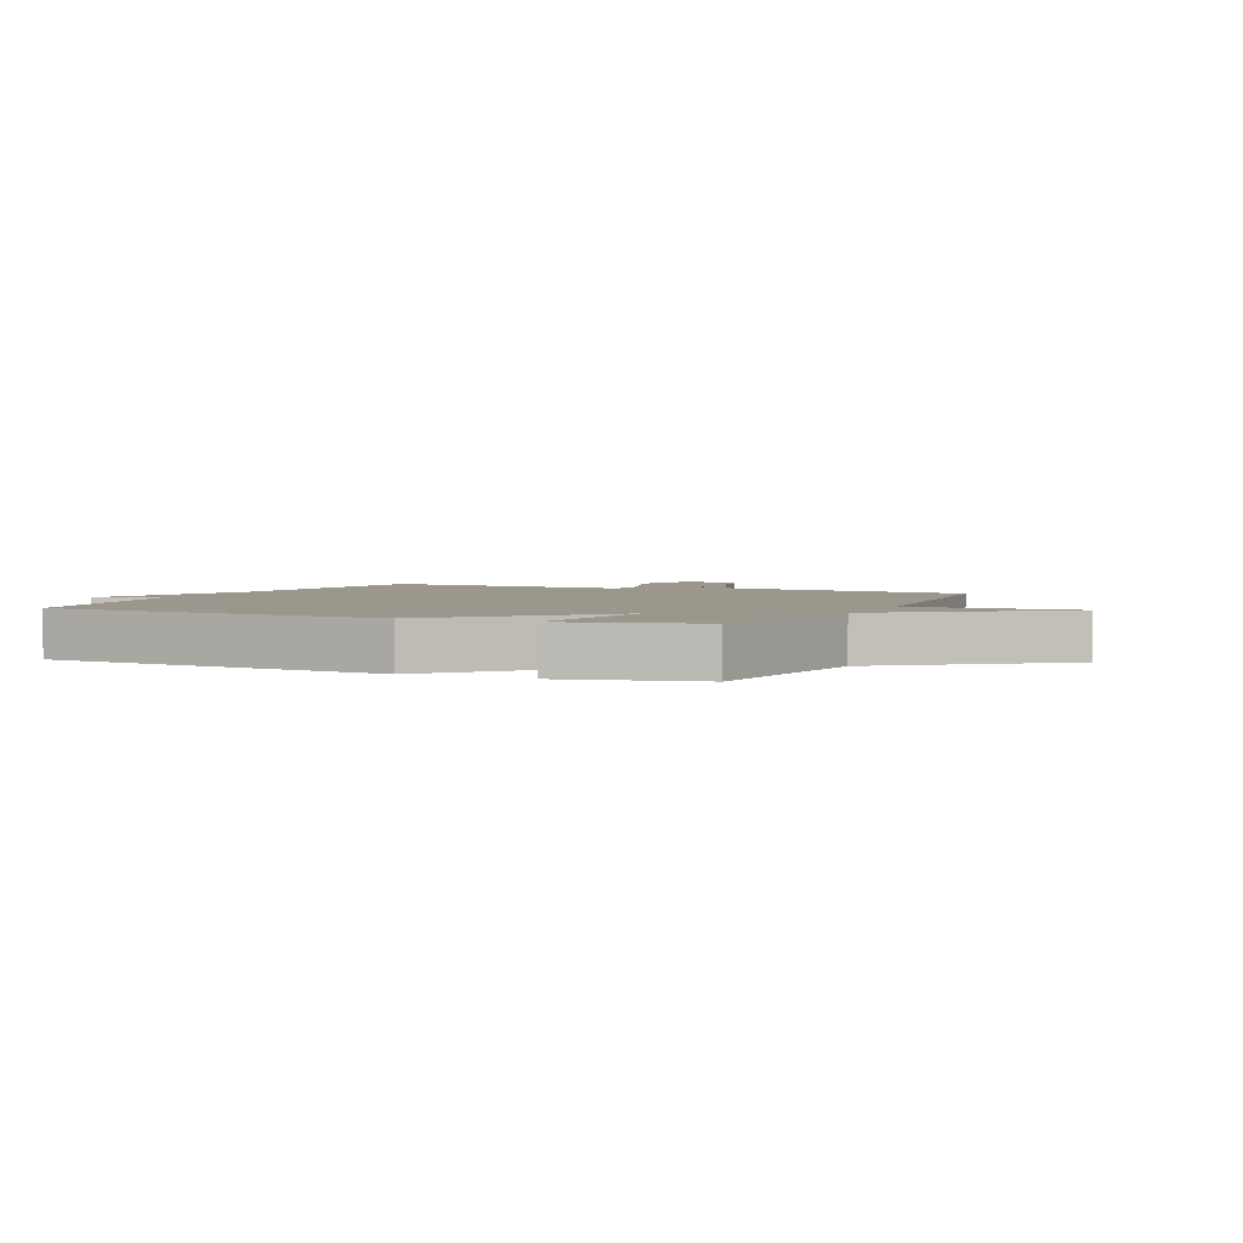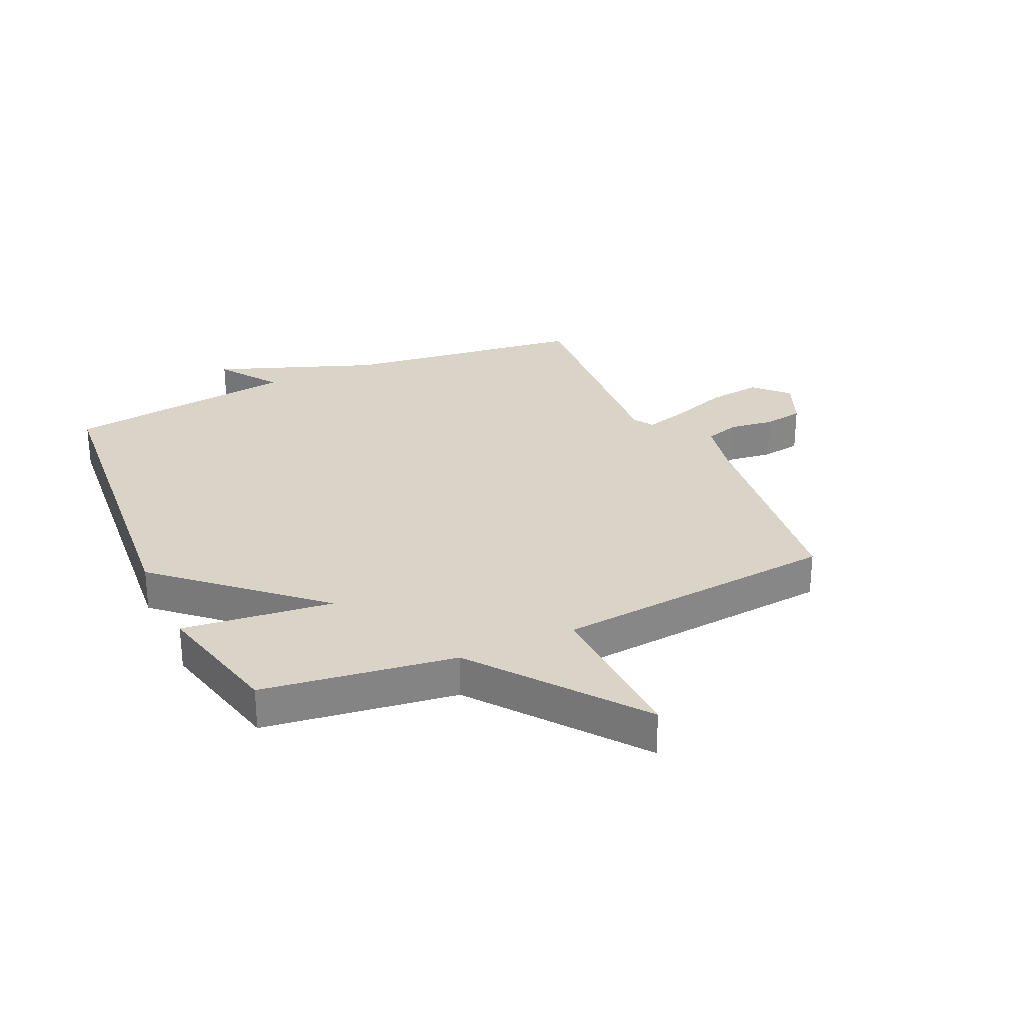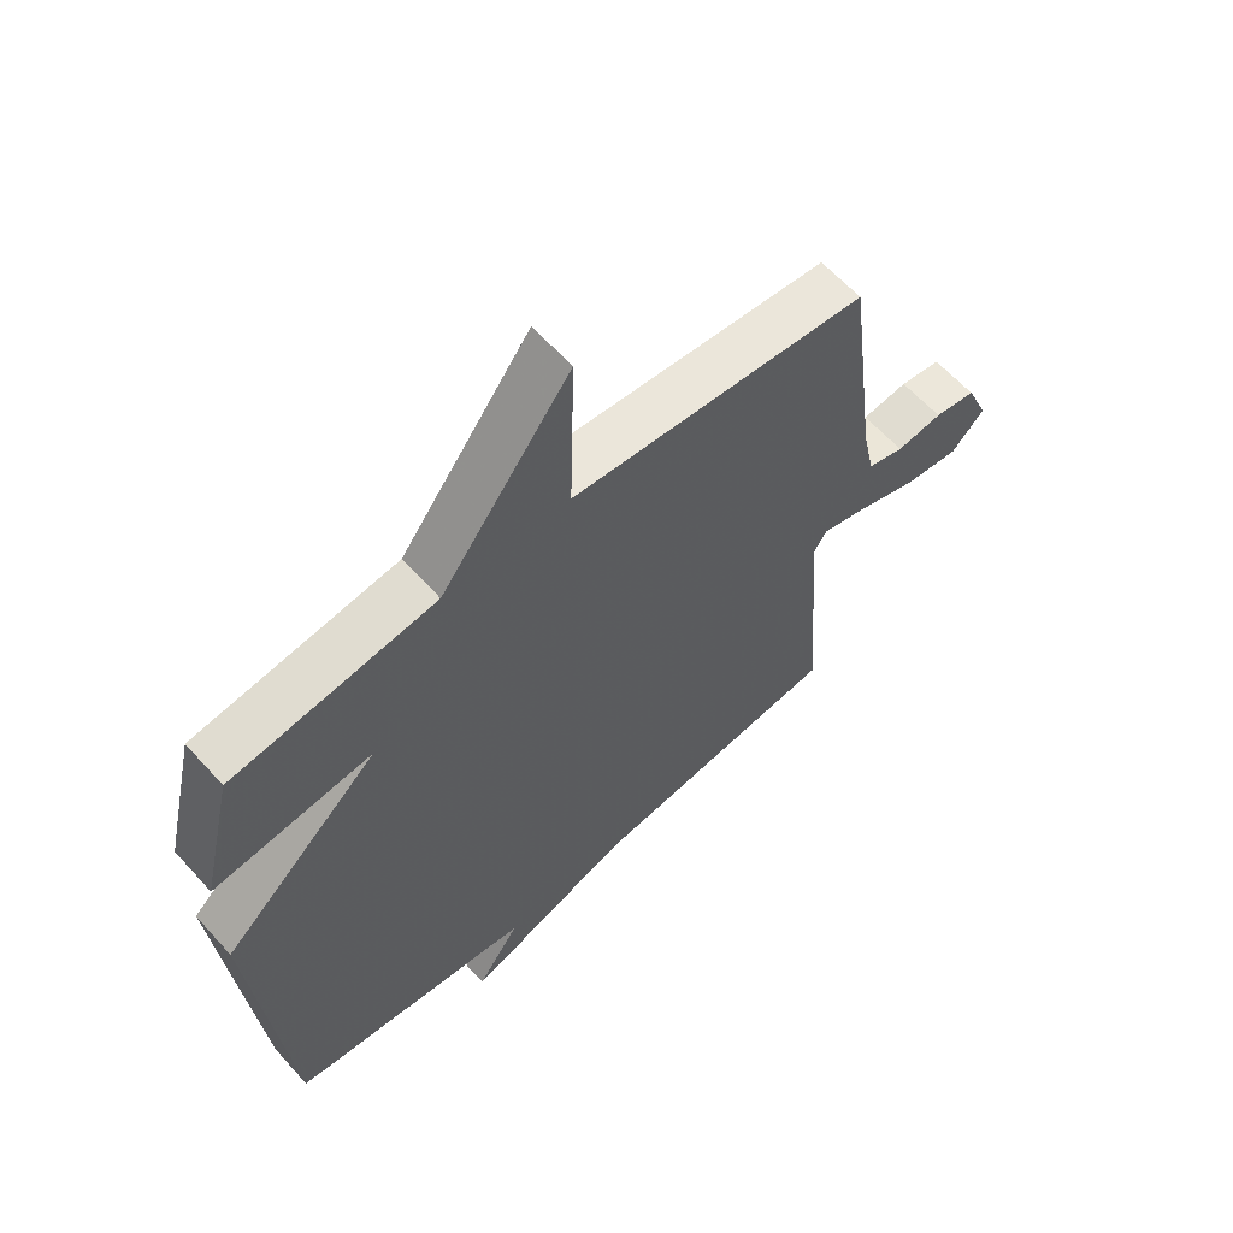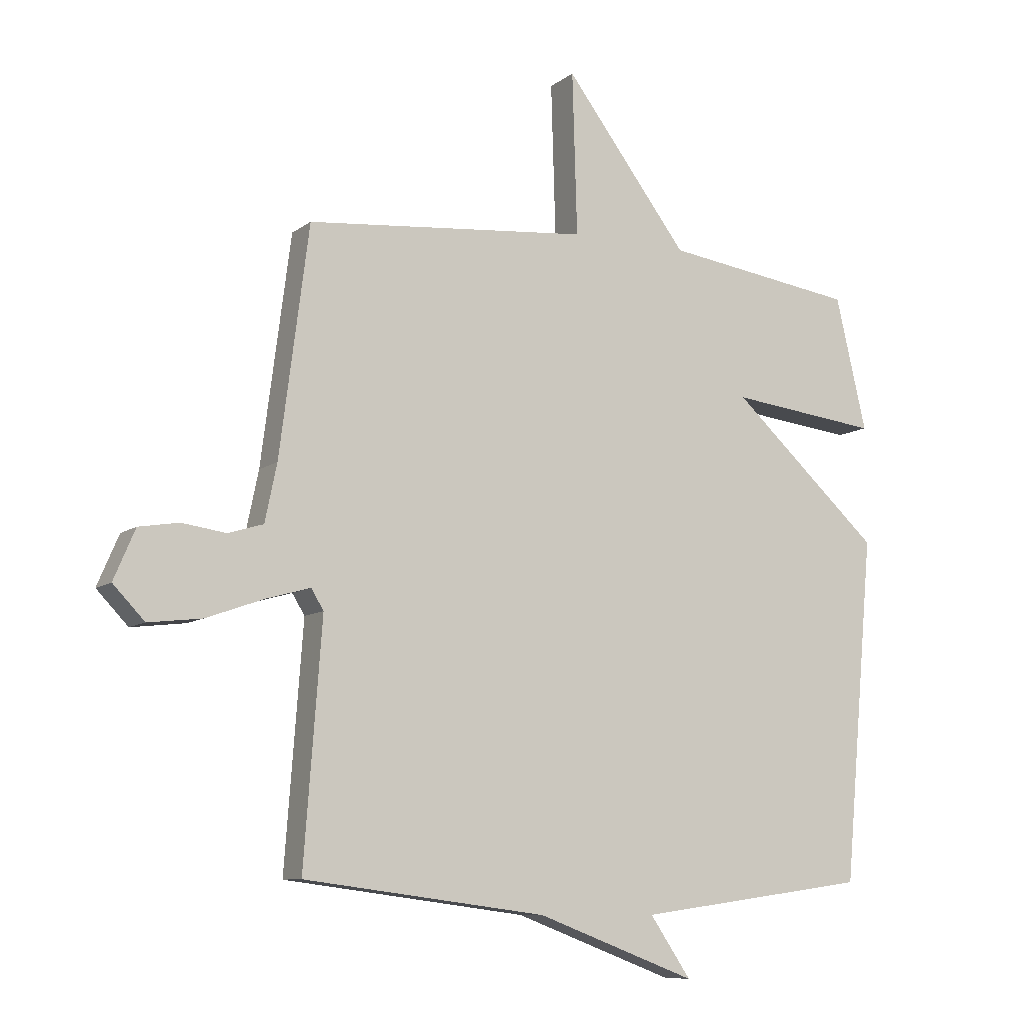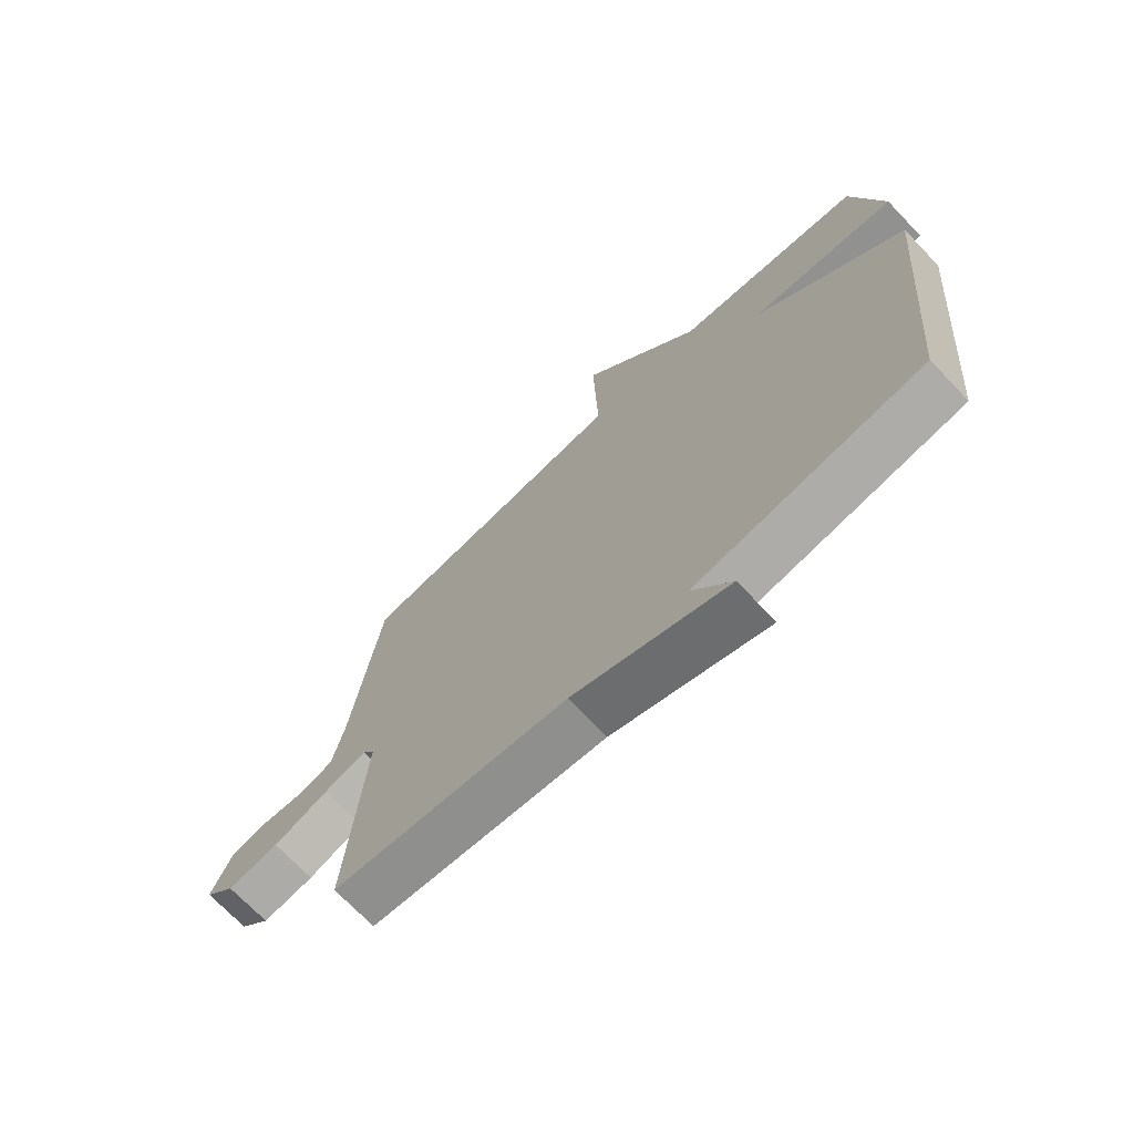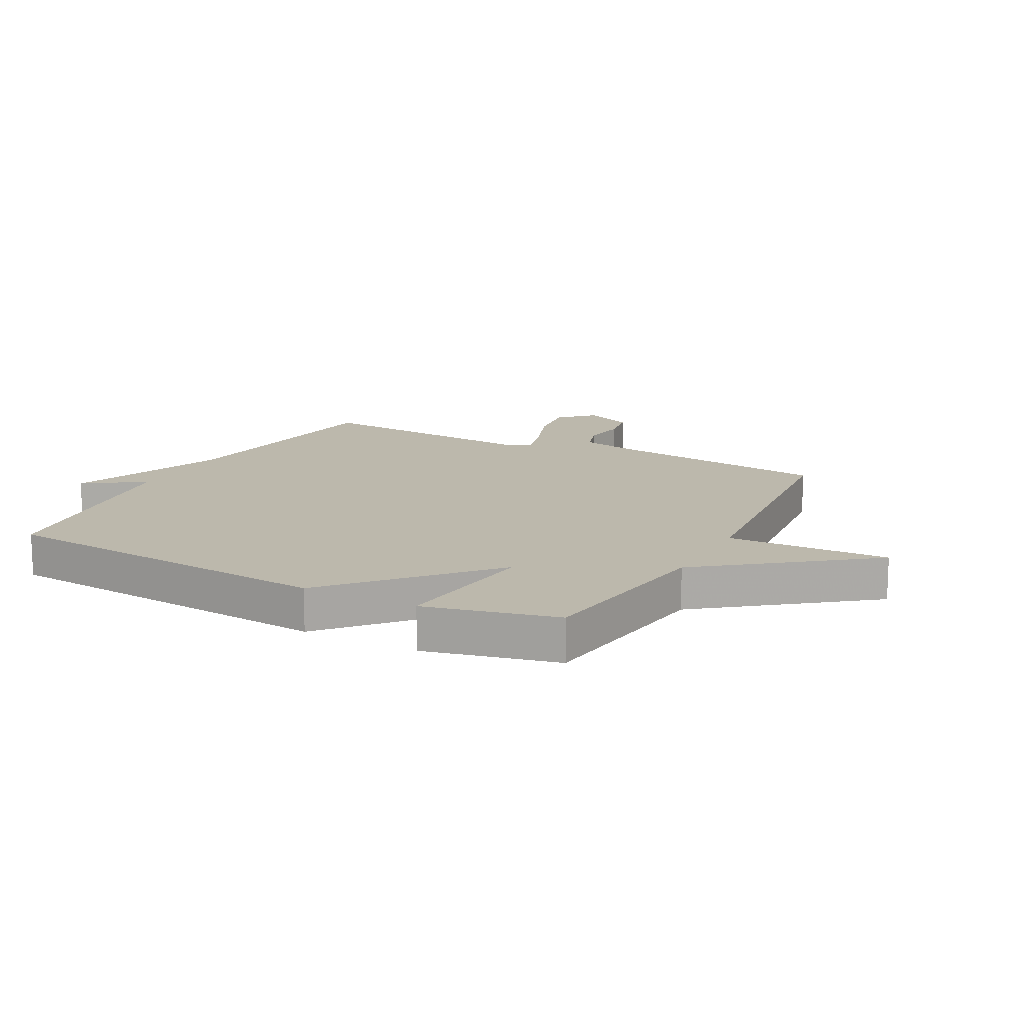
<metadata>
{"format":"obj","ext":"obj","renderer":"f3d","projection":"perspective","resolution":1024,"background":"white","views":[{"elev":2.9,"azim":-65.6,"up":"+Y"},{"elev":28.4,"azim":-24.6,"up":"+Y"},{"elev":61.5,"azim":-41.8,"up":"+Z"},{"elev":-9.2,"azim":151.0,"up":"+Z"},{"elev":-71.1,"azim":-136.3,"up":"+Z"},{"elev":14.6,"azim":-62.3,"up":"+Y"}]}
</metadata>
<code>
v -0.5 0.07 0.5
v -0.176 0.07 0.545
v 0.032 0.07 0.818
v 0.024 0.07 0.545
v 0.5 0.07 0.5
v 0.549 0.07 0.12
v 0.569 0.07 0.024
v 0.628 0.07 0.006
v 0.702 0.07 0.016
v 0.769 0.07 0.005
v 0.805 0.07 -0.079
v 0.752 0.07 -0.134
v 0.662 0.07 -0.123
v 0.565 0.07 -0.088
v 0.491 0.07 -0.067
v 0.47 0.07 -0.101
v 0.5 0.07 -0.5
v 0.092 0.07 -0.553
v -0.177 0.07 -0.654
v -0.108 0.07 -0.553
v -0.5 0.07 -0.5
v -0.552 0.07 0.077
v -0.299 0.07 0.306
v -0.552 0.07 0.277
v -0.5 0 0.5
v -0.176 0 0.545
v 0.032 0 0.818
v 0.024 0 0.545
v 0.5 0 0.5
v 0.549 0 0.12
v 0.569 0 0.024
v 0.628 0 0.006
v 0.702 0 0.016
v 0.769 0 0.005
v 0.805 0 -0.079
v 0.752 0 -0.134
v 0.662 0 -0.123
v 0.565 0 -0.088
v 0.491 0 -0.067
v 0.47 0 -0.101
v 0.5 0 -0.5
v 0.092 0 -0.553
v -0.177 0 -0.654
v -0.108 0 -0.553
v -0.5 0 -0.5
v -0.552 0 0.077
v -0.299 0 0.306
v -0.552 0 0.277
f 23 24 1 2
f 20 21 22 23
f 2 3 4
f 23 2 4
f 20 23 4
f 18 19 20
f 18 20 4
f 17 18 4
f 16 17 4
f 4 5 6
f 16 4 6
f 15 16 6
f 14 15 6 7
f 12 13 14
f 11 12 14
f 10 11 14
f 9 10 14
f 8 9 14
f 7 8 14
f 26 25 48 47
f 47 46 45 44
f 28 27 26
f 28 26 47
f 28 47 44
f 44 43 42
f 28 44 42
f 28 42 41
f 28 41 40
f 30 29 28
f 30 28 40
f 30 40 39
f 31 30 39 38
f 38 37 36
f 38 36 35
f 38 35 34
f 38 34 33
f 38 33 32
f 38 32 31
f 1 25 26 2
f 2 26 27 3
f 3 27 28 4
f 4 28 29 5
f 5 29 30 6
f 6 30 31 7
f 7 31 32 8
f 8 32 33 9
f 9 33 34 10
f 10 34 35 11
f 11 35 36 12
f 12 36 37 13
f 13 37 38 14
f 14 38 39 15
f 15 39 40 16
f 16 40 41 17
f 17 41 42 18
f 18 42 43 19
f 19 43 44 20
f 20 44 45 21
f 21 45 46 22
f 22 46 47 23
f 23 47 48 24
f 24 48 25 1

</code>
